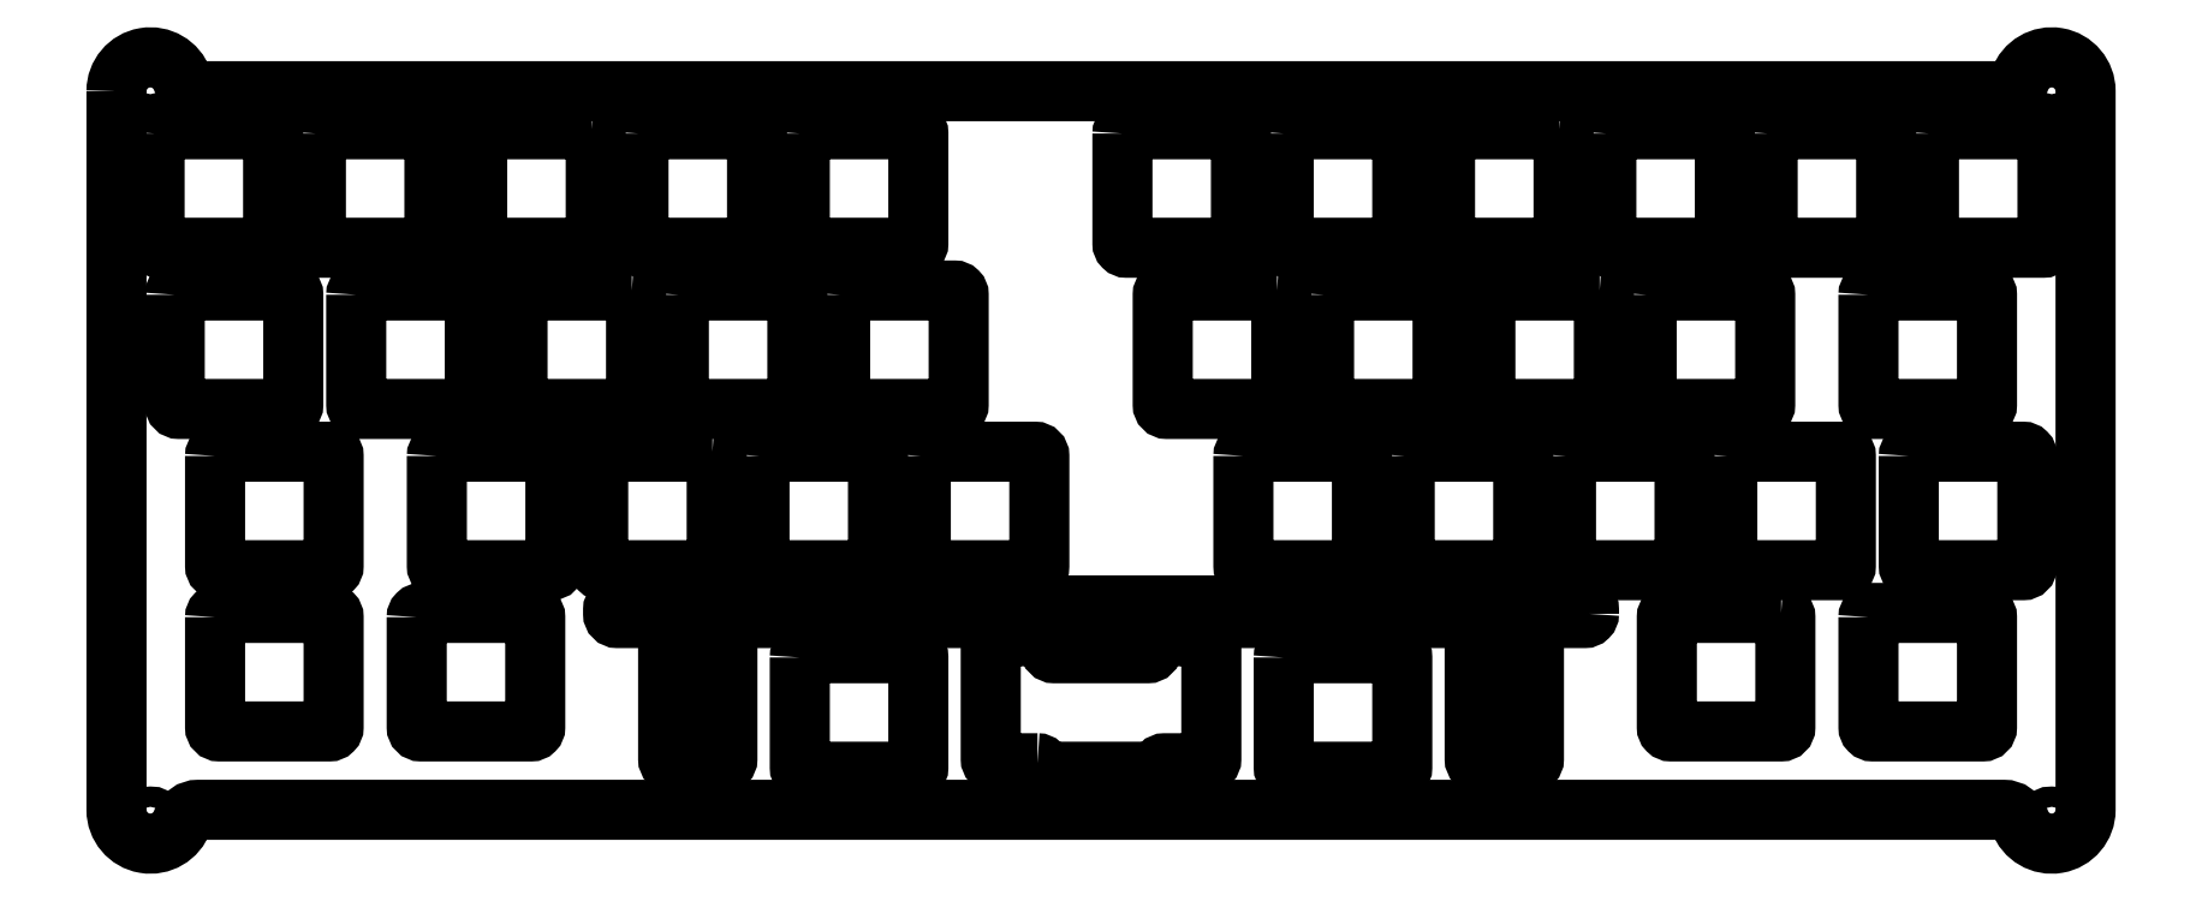
<metadata>
{"format":"dxf","ext":"dxf","renderer":"ezdxf+matplotlib","layout":"modelspace","background":"white","min_lineweight":24,"dpi":150}
</metadata>
<code>
0
SECTION
2
ENTITIES
0
LWPOLYLINE
8
0
90
22
70
1
43
0
10
106.8
20
-77.44
42
-0.4142
10
107.3
20
-77.94
42
0.4142
10
107.8
20
-78.44
10
120.8
20
-78.44
42
0.4142
10
121.3
20
-77.94
42
-0.4142
10
121.8
20
-77.44
10
126.8
20
-77.44
42
0.4142
10
127.3
20
-76.94
10
127.3
20
-62.94
42
0.4142
10
126.8
20
-62.44
10
120.8
20
-62.44
42
0.4142
10
120.3
20
-62.94
10
120.3
20
-63.94
42
-0.4142
10
119.8
20
-64.44
10
108.8
20
-64.44
42
-0.4142
10
108.3
20
-63.94
10
108.3
20
-62.94
42
0.4142
10
107.8
20
-62.44
10
101.8
20
-62.44
42
0.4142
10
101.3
20
-62.94
10
101.3
20
-76.94
42
0.4142
10
101.8
20
-77.44
0
LWPOLYLINE
8
0
90
8
70
1
43
0
10
204.9
20
-22.07
42
-0.4142
10
205.4
20
-21.58
10
218.4
20
-21.57
42
-0.4142
10
218.9
20
-22.07
10
218.9
20
-35.08
42
-0.4142
10
218.4
20
-35.58
10
205.4
20
-35.58
42
-0.4142
10
204.9
20
-35.08
0
LWPOLYLINE
8
0
90
8
70
1
43
0
10
178.7
20
-22.07
10
178.7
20
-35.08
42
0.4142
10
179.2
20
-35.58
10
192.2
20
-35.58
42
0.4142
10
192.7
20
-35.08
10
192.7
20
-22.07
42
0.4142
10
192.2
20
-21.58
10
179.2
20
-21.58
42
0.4142
0
CIRCLE
8
0
10
2.025
20
-84.94
30
0
40
1.2
210
0
220
-0
230
1
0
LWPOLYLINE
8
0
90
8
70
1
43
0
10
131.1
20
-41.12
42
-0.4142
10
131.6
20
-40.62
10
144.6
20
-40.62
42
-0.4142
10
145.1
20
-41.12
10
145.1
20
-54.13
42
-0.4142
10
144.6
20
-54.62
10
131.6
20
-54.63
42
-0.4142
10
131.1
20
-54.13
0
LWPOLYLINE
8
0
90
8
70
1
43
0
10
135.9
20
-64.94
42
-0.4142
10
136.4
20
-64.44
10
149.4
20
-64.44
42
-0.4142
10
149.9
20
-64.94
10
149.9
20
-77.94
42
-0.4142
10
149.4
20
-78.44
10
136.4
20
-78.44
42
-0.4142
10
135.9
20
-77.94
0
LWPOLYLINE
8
0
90
8
70
1
43
0
10
194.6
20
-59.67
42
-0.4142
10
195.1
20
-60.17
10
195.1
20
-73.17
42
-0.4142
10
194.6
20
-73.67
10
181.6
20
-73.67
42
-0.4142
10
181.1
20
-73.17
10
181.1
20
-60.17
42
-0.4142
10
181.6
20
-59.68
0
LWPOLYLINE
8
0
90
8
70
1
43
0
10
33.48
20
-60.17
42
-0.4142
10
33.98
20
-59.68
10
46.98
20
-59.68
42
-0.4142
10
47.48
20
-60.17
10
47.48
20
-73.17
42
-0.4142
10
46.98
20
-73.67
10
33.98
20
-73.67
42
-0.4142
10
33.48
20
-73.17
0
LWPOLYLINE
8
0
90
8
70
1
43
0
10
204.9
20
-60.17
10
204.9
20
-73.17
42
0.4142
10
205.4
20
-73.67
10
218.4
20
-73.67
42
0.4142
10
218.9
20
-73.17
10
218.9
20
-60.17
42
0.4142
10
218.4
20
-59.68
10
205.4
20
-59.68
42
0.4142
0
LWPOLYLINE
8
0
90
8
70
1
43
0
10
140.6
20
-22.07
42
-0.4142
10
141.1
20
-21.58
10
154.1
20
-21.57
42
-0.4142
10
154.6
20
-22.07
10
154.6
20
-35.08
42
-0.4142
10
154.1
20
-35.58
10
141.1
20
-35.58
42
-0.4142
10
140.6
20
-35.08
0
LWPOLYLINE
8
0
90
8
70
1
43
0
10
209.7
20
-41.12
42
-0.4142
10
210.2
20
-40.62
10
223.2
20
-40.63
42
-0.4142
10
223.7
20
-41.12
10
223.7
20
-54.13
42
-0.4142
10
223.2
20
-54.62
10
210.2
20
-54.62
42
-0.4142
10
209.7
20
-54.13
0
LWPOLYLINE
8
0
90
8
70
1
43
0
10
68.41
20
-40.62
42
-0.4142
10
68.91
20
-41.12
10
68.91
20
-54.13
42
-0.4142
10
68.41
20
-54.62
10
55.41
20
-54.62
42
-0.4142
10
54.91
20
-54.13
10
54.91
20
-41.12
42
-0.4142
10
55.41
20
-40.62
0
LWPOLYLINE
8
0
90
8
70
1
43
0
10
173.2
20
-21.57
42
-0.4142
10
173.7
20
-22.07
10
173.7
20
-35.08
42
-0.4142
10
173.2
20
-35.58
10
160.2
20
-35.58
42
-0.4142
10
159.7
20
-35.08
10
159.7
20
-22.07
42
-0.4142
10
160.2
20
-21.58
0
LWPOLYLINE
8
0
90
8
70
1
43
0
10
73.96
20
-41.12
42
-0.4142
10
74.46
20
-40.62
10
87.46
20
-40.62
42
-0.4142
10
87.96
20
-41.12
10
87.96
20
-54.13
42
-0.4142
10
87.46
20
-54.62
10
74.46
20
-54.62
42
-0.4142
10
73.96
20
-54.13
0
LWPOLYLINE
8
0
90
8
70
1
43
0
10
169.2
20
-41.12
42
-0.4142
10
169.7
20
-40.62
10
182.7
20
-40.63
42
-0.4142
10
183.2
20
-41.12
10
183.2
20
-54.13
42
-0.4142
10
182.7
20
-54.62
10
169.7
20
-54.62
42
-0.4142
10
169.2
20
-54.13
0
LWPOLYLINE
8
0
90
8
70
1
43
0
10
150.2
20
-41.12
42
-0.4142
10
150.7
20
-40.62
10
163.7
20
-40.63
42
-0.4142
10
164.2
20
-41.12
10
164.2
20
-54.13
42
-0.4142
10
163.7
20
-54.62
10
150.7
20
-54.63
42
-0.4142
10
150.2
20
-54.13
0
LWPOLYLINE
8
0
90
8
70
1
43
0
10
93.01
20
-41.12
42
-0.4142
10
93.51
20
-40.62
10
106.5
20
-40.62
42
-0.4142
10
107
20
-41.12
10
107
20
-54.13
42
-0.4142
10
106.5
20
-54.62
10
93.51
20
-54.63
42
-0.4142
10
93.01
20
-54.13
0
LWPOLYLINE
8
0
90
8
70
1
43
0
10
188.3
20
-41.12
42
-0.4142
10
188.8
20
-40.62
10
201.8
20
-40.62
42
-0.4142
10
202.3
20
-41.12
10
202.3
20
-54.13
42
-0.4142
10
201.8
20
-54.62
10
188.8
20
-54.62
42
-0.4142
10
188.3
20
-54.13
0
LWPOLYLINE
8
0
90
8
70
1
43
0
10
78.72
20
-3.025
42
-0.4142
10
79.22
20
-2.525
10
92.22
20
-2.525
42
-0.4142
10
92.73
20
-3.025
10
92.73
20
-16.02
42
-0.4142
10
92.22
20
-16.53
10
79.22
20
-16.53
42
-0.4142
10
78.72
20
-16.02
0
LWPOLYLINE
8
0
90
8
70
1
43
0
10
135.9
20
-3.025
42
-0.4142
10
136.4
20
-2.525
10
149.4
20
-2.525
42
-0.4142
10
149.9
20
-3.025
10
149.9
20
-16.02
42
-0.4142
10
149.4
20
-16.53
10
136.4
20
-16.53
42
-0.4142
10
135.9
20
-16.02
0
LWPOLYLINE
8
0
90
8
70
1
43
0
10
158.4
20
-62.94
42
-0.4142
10
158.9
20
-62.44
10
164.9
20
-62.44
42
-0.4142
10
165.4
20
-62.94
10
165.4
20
-76.94
42
-0.4142
10
164.9
20
-77.44
10
158.9
20
-77.44
42
-0.4142
10
158.4
20
-76.94
0
LWPOLYLINE
8
0
90
8
70
1
43
0
10
9.669
20
-60.17
42
-0.4142
10
10.17
20
-59.68
10
23.17
20
-59.68
42
-0.4142
10
23.67
20
-60.17
10
23.67
20
-73.17
42
-0.4142
10
23.17
20
-73.67
10
10.17
20
-73.67
42
-0.4142
10
9.669
20
-73.17
0
LWPOLYLINE
8
0
90
8
70
1
43
0
10
78.72
20
-64.94
42
-0.4142
10
79.22
20
-64.44
10
92.22
20
-64.44
42
-0.4142
10
92.73
20
-64.94
10
92.73
20
-77.94
42
-0.4142
10
92.22
20
-78.44
10
79.22
20
-78.44
42
-0.4142
10
78.72
20
-77.94
0
LWPOLYLINE
8
0
90
8
70
1
43
0
10
69.67
20
-62.44
42
-0.4142
10
70.17
20
-62.94
10
70.18
20
-76.94
42
-0.4142
10
69.67
20
-77.44
10
63.67
20
-77.44
42
-0.4142
10
63.17
20
-76.94
10
63.17
20
-62.94
42
-0.4142
10
63.67
20
-62.44
0
LWPOLYLINE
8
0
90
8
70
1
43
0
10
171.9
20
-59.78
10
171.9
20
-59.28
42
0.4142
10
171.4
20
-58.78
10
57.18
20
-58.78
42
0.4142
10
56.68
20
-59.28
10
56.68
20
-59.78
42
0.4142
10
57.18
20
-60.28
10
171.4
20
-60.28
42
0.4142
0
LWPOLYLINE
8
0
90
8
70
1
43
0
10
4.906
20
-22.07
42
-0.4142
10
5.406
20
-21.58
10
18.41
20
-21.57
42
-0.4142
10
18.91
20
-22.07
10
18.91
20
-35.08
42
-0.4142
10
18.41
20
-35.58
10
5.406
20
-35.58
42
-0.4142
10
4.906
20
-35.08
0
LWPOLYLINE
8
0
90
8
70
1
43
0
10
212.1
20
-3.025
10
212.1
20
-16.02
42
0.4142
10
212.6
20
-16.53
10
225.6
20
-16.53
42
0.4142
10
226.1
20
-16.02
10
226.1
20
-3.025
42
0.4142
10
225.6
20
-2.525
10
212.6
20
-2.525
42
0.4142
0
LWPOLYLINE
8
0
90
8
70
1
43
0
10
174
20
-3.025
42
-0.4142
10
174.5
20
-2.525
10
187.5
20
-2.525
42
-0.4142
10
188
20
-3.025
10
188
20
-16.02
42
-0.4142
10
187.5
20
-16.53
10
174.5
20
-16.53
42
-0.4142
10
174
20
-16.02
0
LWPOLYLINE
8
0
90
8
70
1
43
0
10
58.89
20
-21.58
42
-0.4142
10
59.39
20
-22.07
10
59.39
20
-35.08
42
-0.4142
10
58.89
20
-35.58
10
45.89
20
-35.58
42
-0.4142
10
45.39
20
-35.08
10
45.39
20
-22.07
42
-0.4142
10
45.89
20
-21.58
0
LWPOLYLINE
8
0
90
8
70
1
43
0
10
168.4
20
-2.525
42
-0.4142
10
168.9
20
-3.025
10
168.9
20
-16.02
42
-0.4142
10
168.4
20
-16.53
10
155.4
20
-16.53
42
-0.4142
10
154.9
20
-16.02
10
154.9
20
-3.025
42
-0.4142
10
155.4
20
-2.525
0
LWPOLYLINE
8
0
90
8
70
1
43
0
10
83.49
20
-22.07
42
-0.4142
10
83.99
20
-21.58
10
96.99
20
-21.57
42
-0.4142
10
97.49
20
-22.07
10
97.49
20
-35.08
42
-0.4142
10
96.99
20
-35.58
10
83.99
20
-35.58
42
-0.4142
10
83.49
20
-35.08
0
CIRCLE
8
0
10
226.6
20
3.975
30
0
40
1.2
210
0
220
-0
230
1
0
LWPOLYLINE
8
0
90
8
70
1
43
0
10
116.8
20
-3.025
10
116.8
20
-16.02
42
0.4142
10
117.3
20
-16.53
10
130.3
20
-16.53
42
0.4142
10
130.8
20
-16.02
10
130.8
20
-3.025
42
0.4142
10
130.3
20
-2.525
10
117.3
20
-2.525
42
0.4142
0
LWPOLYLINE
8
0
90
8
70
1
43
0
10
9.669
20
-41.12
42
-0.4142
10
10.17
20
-40.62
10
23.17
20
-40.62
42
-0.4142
10
23.67
20
-41.12
10
23.67
20
-54.13
42
-0.4142
10
23.17
20
-54.62
10
10.17
20
-54.62
42
-0.4142
10
9.669
20
-54.13
0
LWPOLYLINE
8
0
90
8
70
1
43
0
10
54.13
20
-2.525
42
-0.4142
10
54.62
20
-3.025
10
54.62
20
-16.02
42
-0.4142
10
54.13
20
-16.53
10
41.13
20
-16.52
42
-0.4142
10
40.62
20
-16.02
10
40.62
20
-3.025
42
-0.4142
10
41.12
20
-2.525
0
LWPOLYLINE
8
0
90
8
70
1
43
0
10
21.57
20
-3.025
10
21.57
20
-16.02
42
0.4142
10
22.07
20
-16.52
10
35.08
20
-16.53
42
0.4142
10
35.58
20
-16.02
10
35.58
20
-3.025
42
0.4142
10
35.08
20
-2.525
10
22.07
20
-2.525
42
0.4142
0
LWPOLYLINE
8
0
90
8
70
1
43
0
10
193
20
-3.025
42
-0.4142
10
193.5
20
-2.525
10
206.5
20
-2.525
42
-0.4142
10
207
20
-3.025
10
207
20
-16.02
42
-0.4142
10
206.5
20
-16.53
10
193.5
20
-16.53
42
-0.4142
10
193
20
-16.02
0
LWPOLYLINE
8
0
90
8
70
1
43
0
10
2.525
20
-3.025
42
-0.4142
10
3.025
20
-2.525
10
16.02
20
-2.525
42
-0.4142
10
16.53
20
-3.025
10
16.53
20
-16.02
42
-0.4142
10
16.02
20
-16.53
10
3.025
20
-16.53
42
-0.4142
10
2.525
20
-16.02
0
LWPOLYLINE
8
0
90
8
70
1
43
0
10
59.68
20
-3.025
42
-0.4142
10
60.17
20
-2.525
10
73.17
20
-2.525
42
-0.4142
10
73.67
20
-3.025
10
73.67
20
-16.02
42
-0.4142
10
73.17
20
-16.53
10
60.17
20
-16.53
42
-0.4142
10
59.68
20
-16.02
0
LWPOLYLINE
8
0
90
8
70
1
43
0
10
26.34
20
-22.07
42
-0.4142
10
26.84
20
-21.58
10
39.84
20
-21.57
42
-0.4142
10
40.34
20
-22.07
10
40.34
20
-35.08
42
-0.4142
10
39.84
20
-35.58
10
26.84
20
-35.58
42
-0.4142
10
26.34
20
-35.08
0
LWPOLYLINE
8
0
90
8
70
1
43
0
10
35.86
20
-41.12
42
-0.4142
10
36.36
20
-40.62
10
49.36
20
-40.62
42
-0.4142
10
49.86
20
-41.12
10
49.86
20
-54.13
42
-0.4142
10
49.36
20
-54.62
10
36.36
20
-54.62
42
-0.4142
10
35.86
20
-54.13
0
LWPOLYLINE
8
0
90
8
70
1
43
0
10
135.1
20
-21.57
42
-0.4142
10
135.6
20
-22.07
10
135.6
20
-35.08
42
-0.4142
10
135.1
20
-35.58
10
122.1
20
-35.58
42
-0.4142
10
121.6
20
-35.08
10
121.6
20
-22.07
42
-0.4142
10
122.1
20
-21.58
0
CIRCLE
8
0
10
226.6
20
-84.94
30
0
40
1.2
210
0
220
-0
230
1
0
LWPOLYLINE
8
0
90
8
70
1
43
0
10
64.44
20
-22.07
42
-0.4142
10
64.94
20
-21.58
10
77.94
20
-21.58
42
-0.4142
10
78.44
20
-22.07
10
78.44
20
-35.08
42
-0.4142
10
77.94
20
-35.58
10
64.94
20
-35.58
42
-0.4142
10
64.44
20
-35.08
0
CIRCLE
8
0
10
2.025
20
3.975
30
0
40
1.2
210
0
220
-0
230
1
0
LWPOLYLINE
8
0
90
12
70
1
43
0
10
-1.975
20
1.975
42
-0.843
10
5.796
20
3.308
42
0.3178
10
7.682
20
1.975
10
220.9
20
1.975
42
0.3178
10
222.8
20
3.308
42
-0.843
10
230.6
20
1.975
10
230.6
20
-82.94
42
-0.843
10
222.8
20
-84.27
42
0.3178
10
220.9
20
-82.94
10
7.682
20
-82.94
42
0.3178
10
5.796
20
-84.27
42
-0.843
10
-1.975
20
-82.94
0
ENDSEC
0
EOF

</code>
